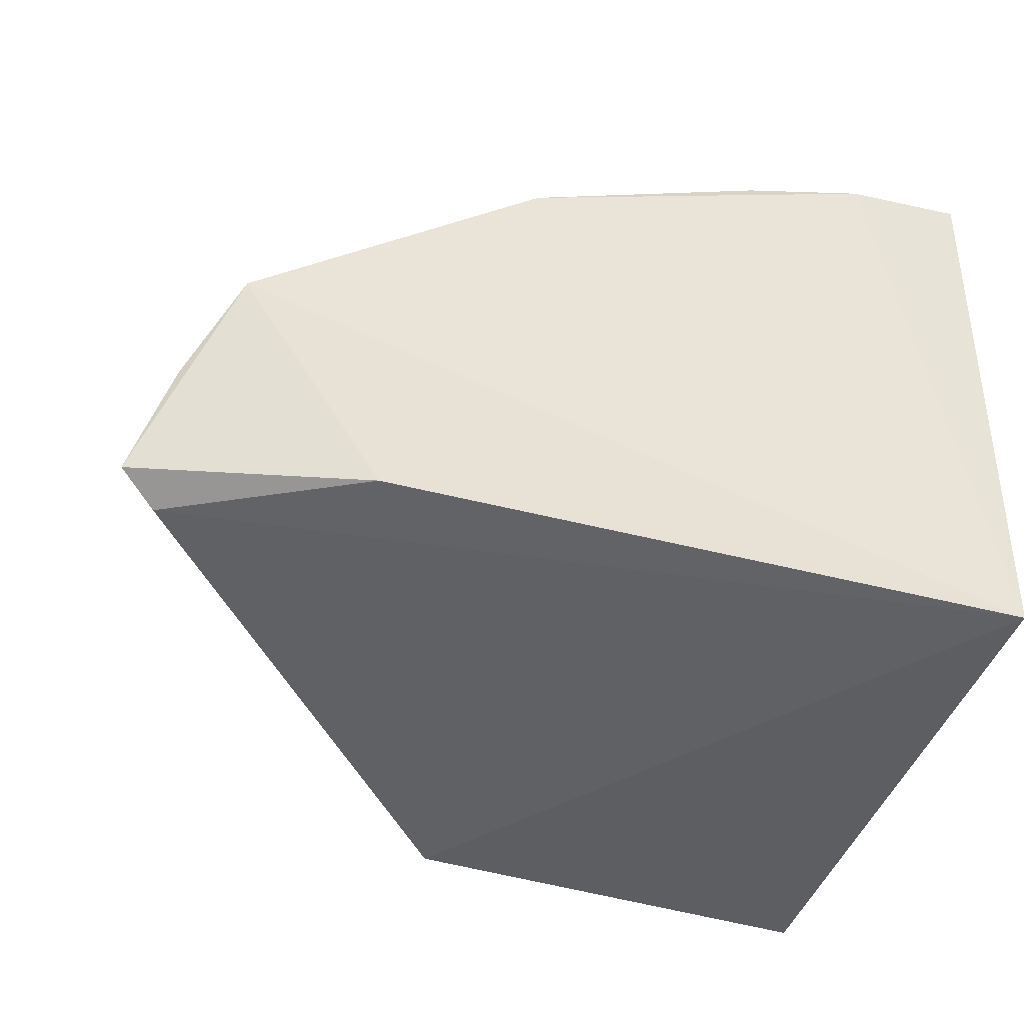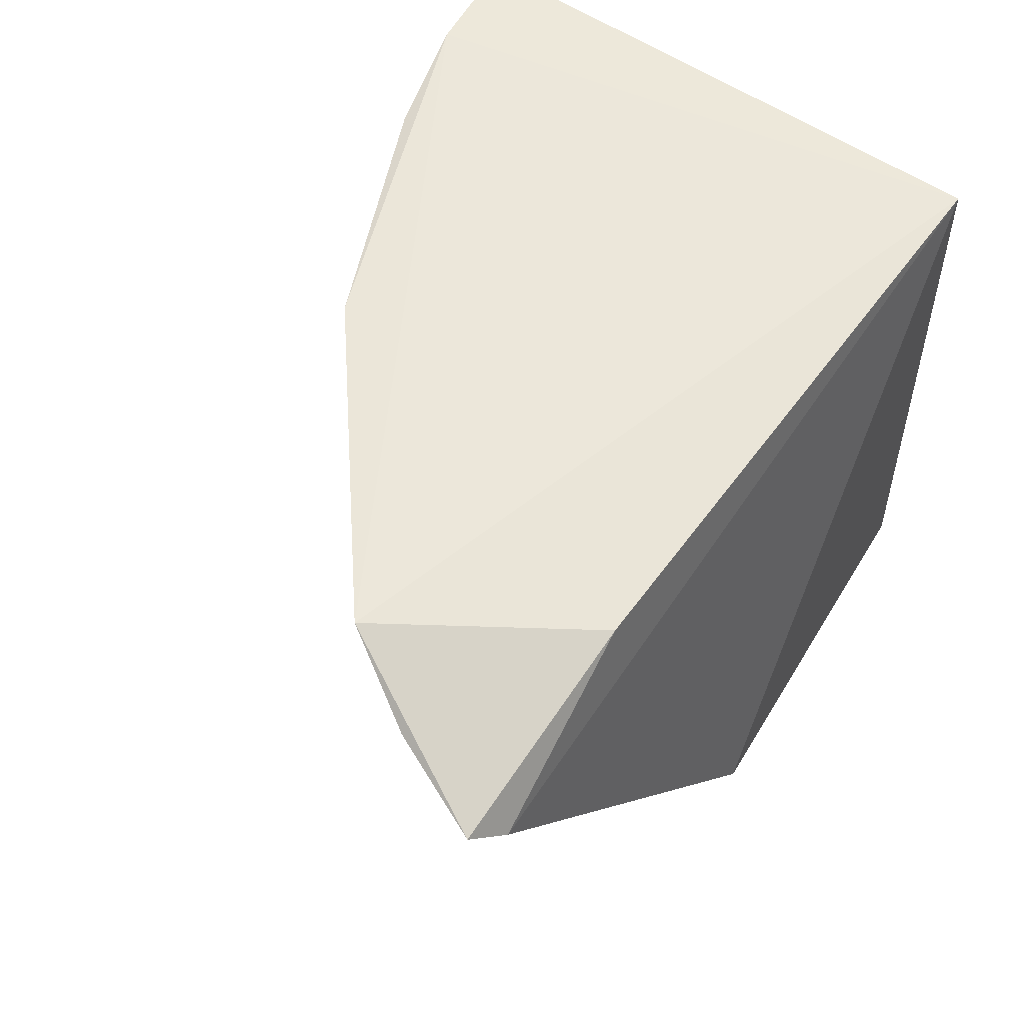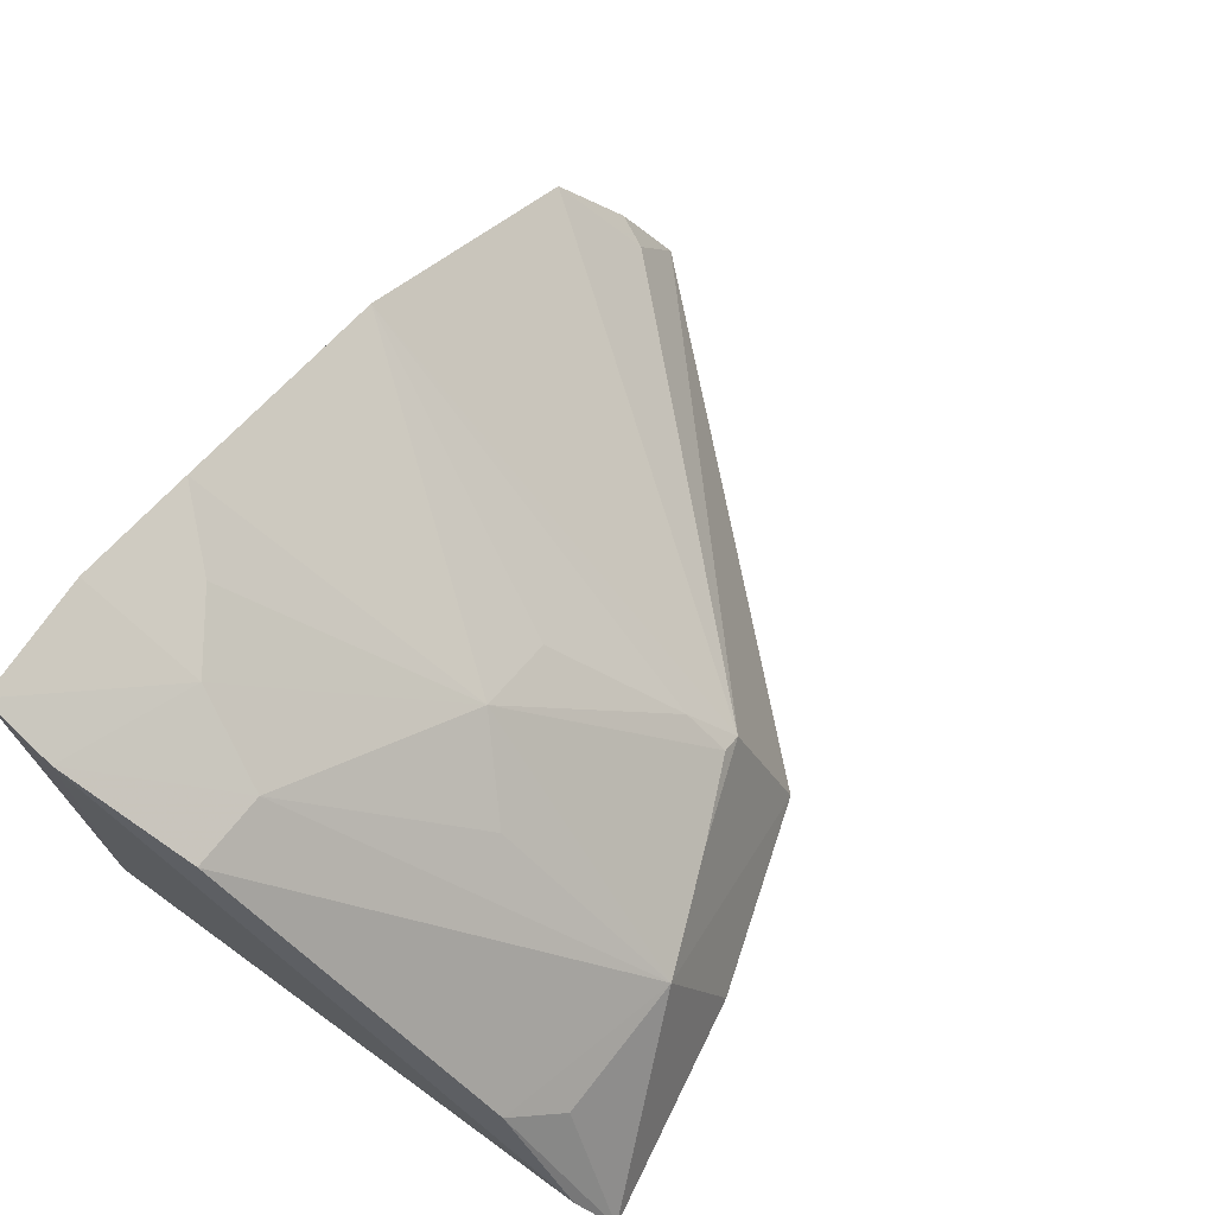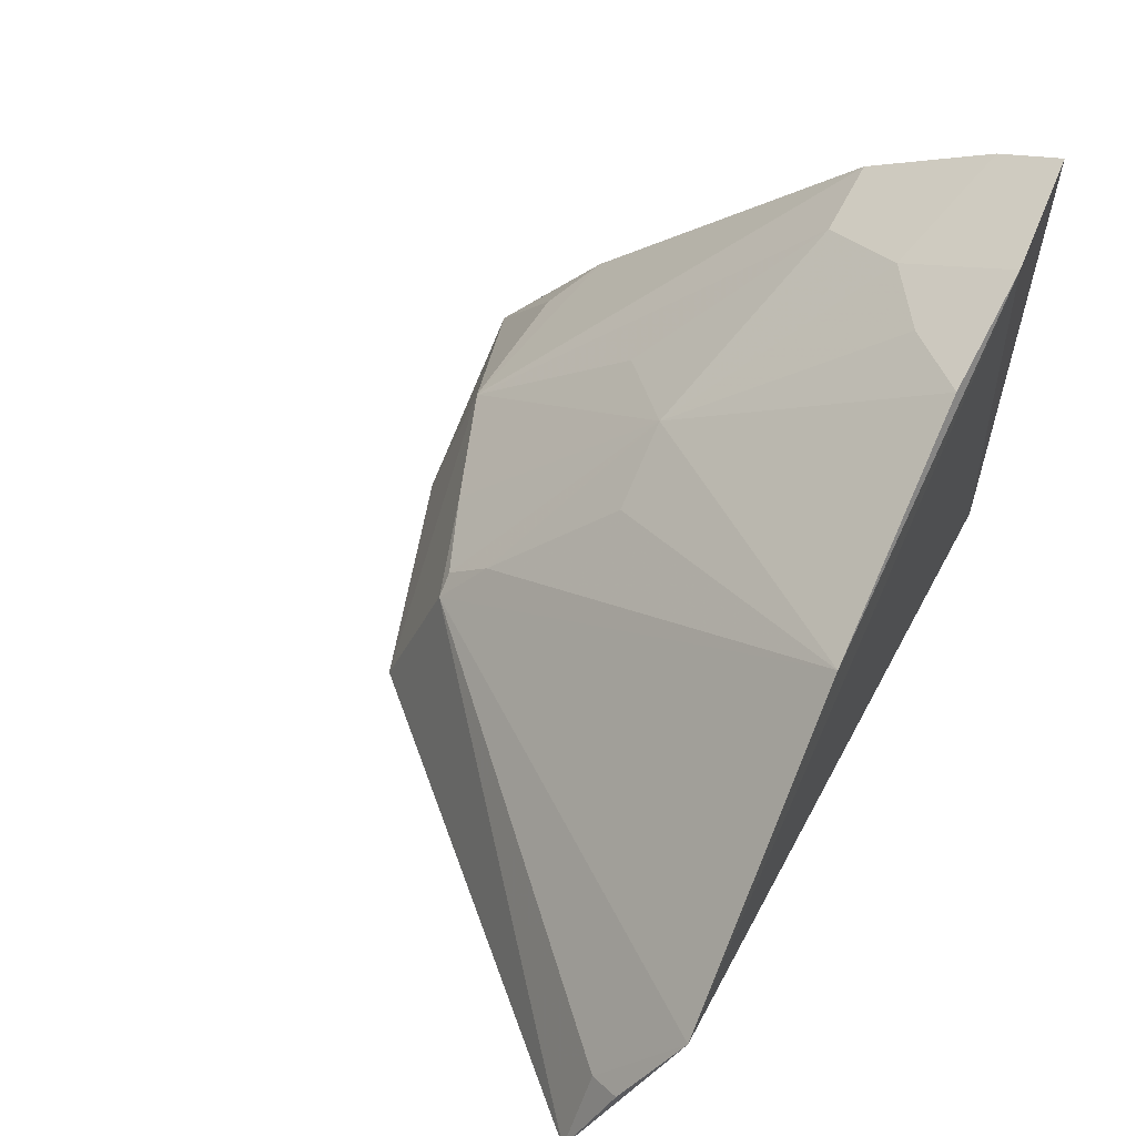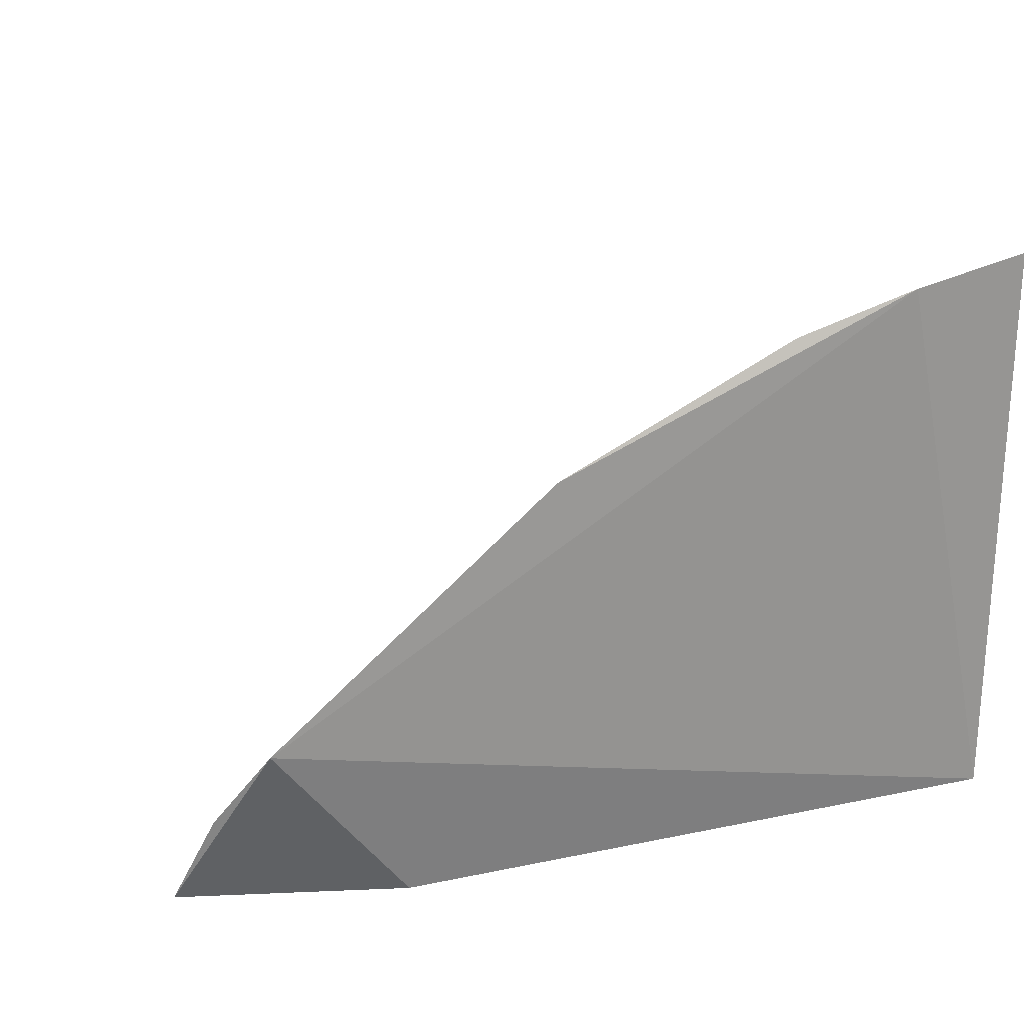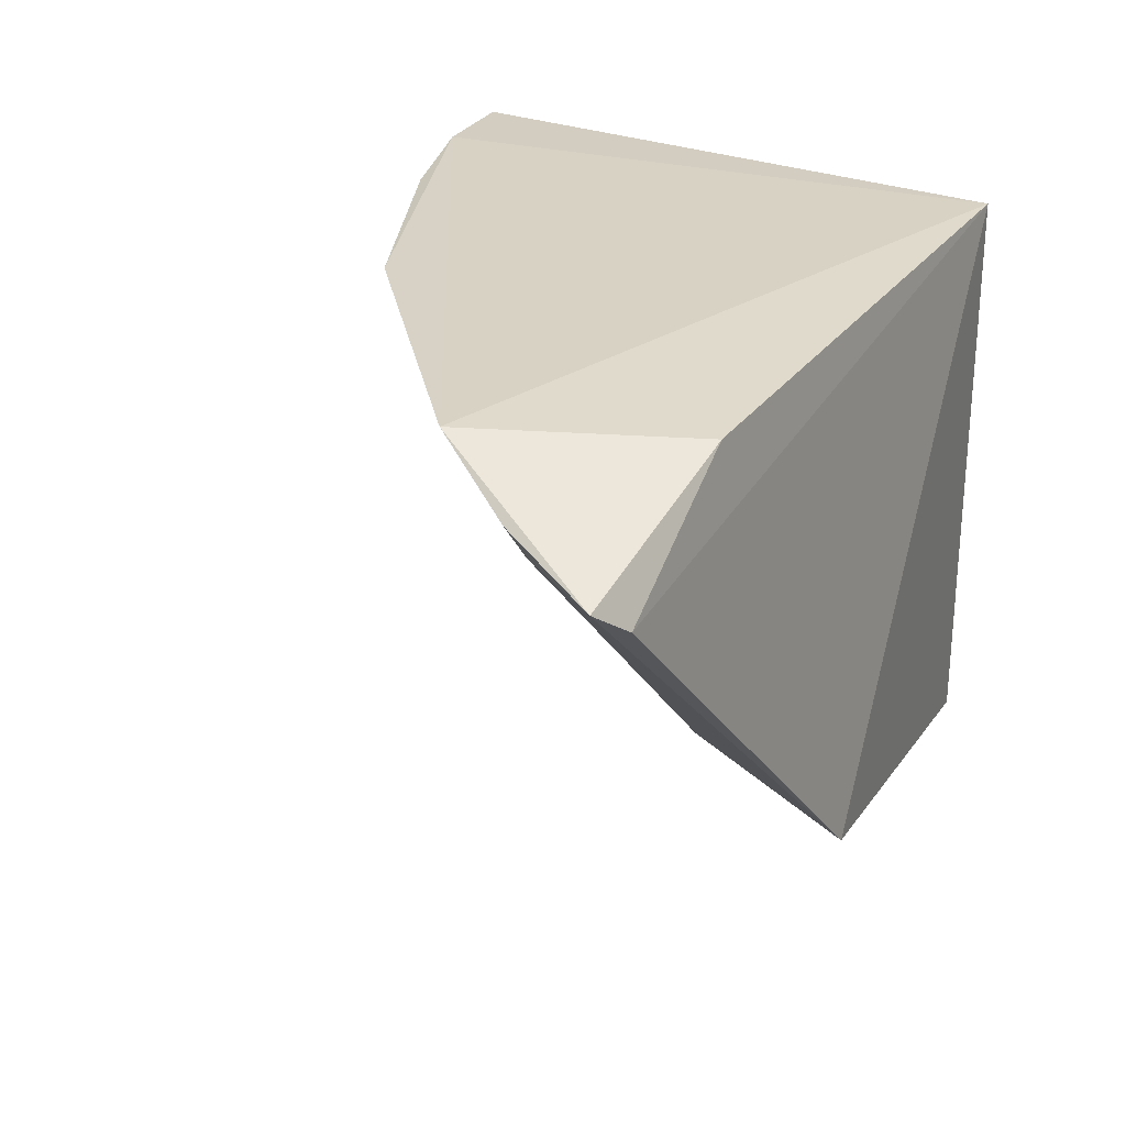
<metadata>
{"format":"obj","ext":"obj","renderer":"f3d","projection":"perspective","resolution":1024,"background":"white","views":[{"elev":-42.0,"azim":162.4,"up":"+Z"},{"elev":55.1,"azim":125.1,"up":"+Y"},{"elev":71.5,"azim":-54.7,"up":"+Z"},{"elev":57.2,"azim":118.0,"up":"+Z"},{"elev":21.5,"azim":159.4,"up":"+Z"},{"elev":28.2,"azim":118.4,"up":"+Y"}]}
</metadata>
<code>
v 0.09961 -0.4325 0.004985
v 0.3204 -0.255 0.0121
v 0.1595 -0.3721 0.06928
v 0.01321 -0.2323 0.2182
v 0.01426 -0.2348 0.01052
v 0.1901 -0.2267 0.1581
v 0.08439 -0.4184 0.05693
v 0.1762 -0.4089 -0.009732
v 0.2917 -0.2247 0.0758
v 0.04097 -0.3001 0.1746
v 0.05742 -0.2286 0.2106
v 0.01409 -0.4462 0.009883
v 0.1681 -0.388 0.04991
v 0.3077 -0.265 0.005696
v 0.2415 -0.2348 0.01052
v 0.1109 -0.3283 0.1293
v 0.1022 -0.2297 0.1976
v 0.05608 -0.2697 0.1895
v 0.01072 -0.4317 0.02741
v 0.1601 -0.3881 0.05554
v 0.3034 -0.2528 0.04102
v 0.1408 -0.3278 0.1135
v 0.08263 -0.3536 0.1162
v 0.01028 -0.2556 0.2057
v 0.08092 -0.2525 0.1916
v 0.0309 -0.4158 0.05698
v 0.129 -0.4013 0.05546
v 0.308 -0.2417 0.04598
v 0.01573 -0.4008 0.07232
v 0.01347 -0.2997 0.1795
f 8 7 1
f 11 5 4
f 11 9 5
f 11 6 9
f 12 1 7
f 12 8 1
f 12 5 8
f 13 8 2
f 13 9 6
f 13 6 3
f 14 8 5
f 14 2 8
f 15 9 2
f 15 5 9
f 15 14 5
f 15 2 14
f 17 6 11
f 17 16 6
f 18 11 4
f 18 10 16
f 19 5 12
f 20 13 3
f 20 3 16
f 21 13 2
f 21 9 13
f 22 16 3
f 22 3 6
f 22 6 16
f 23 16 10
f 23 10 7
f 23 7 16
f 24 18 4
f 24 10 18
f 24 4 5
f 24 5 19
f 25 18 16
f 25 16 17
f 25 17 11
f 25 11 18
f 26 12 7
f 27 13 20
f 27 7 8
f 27 8 13
f 27 20 16
f 27 16 7
f 28 21 2
f 28 2 9
f 28 9 21
f 29 19 12
f 29 12 26
f 29 26 7
f 30 24 19
f 30 19 29
f 30 10 24
f 30 29 7
f 30 7 10

</code>
